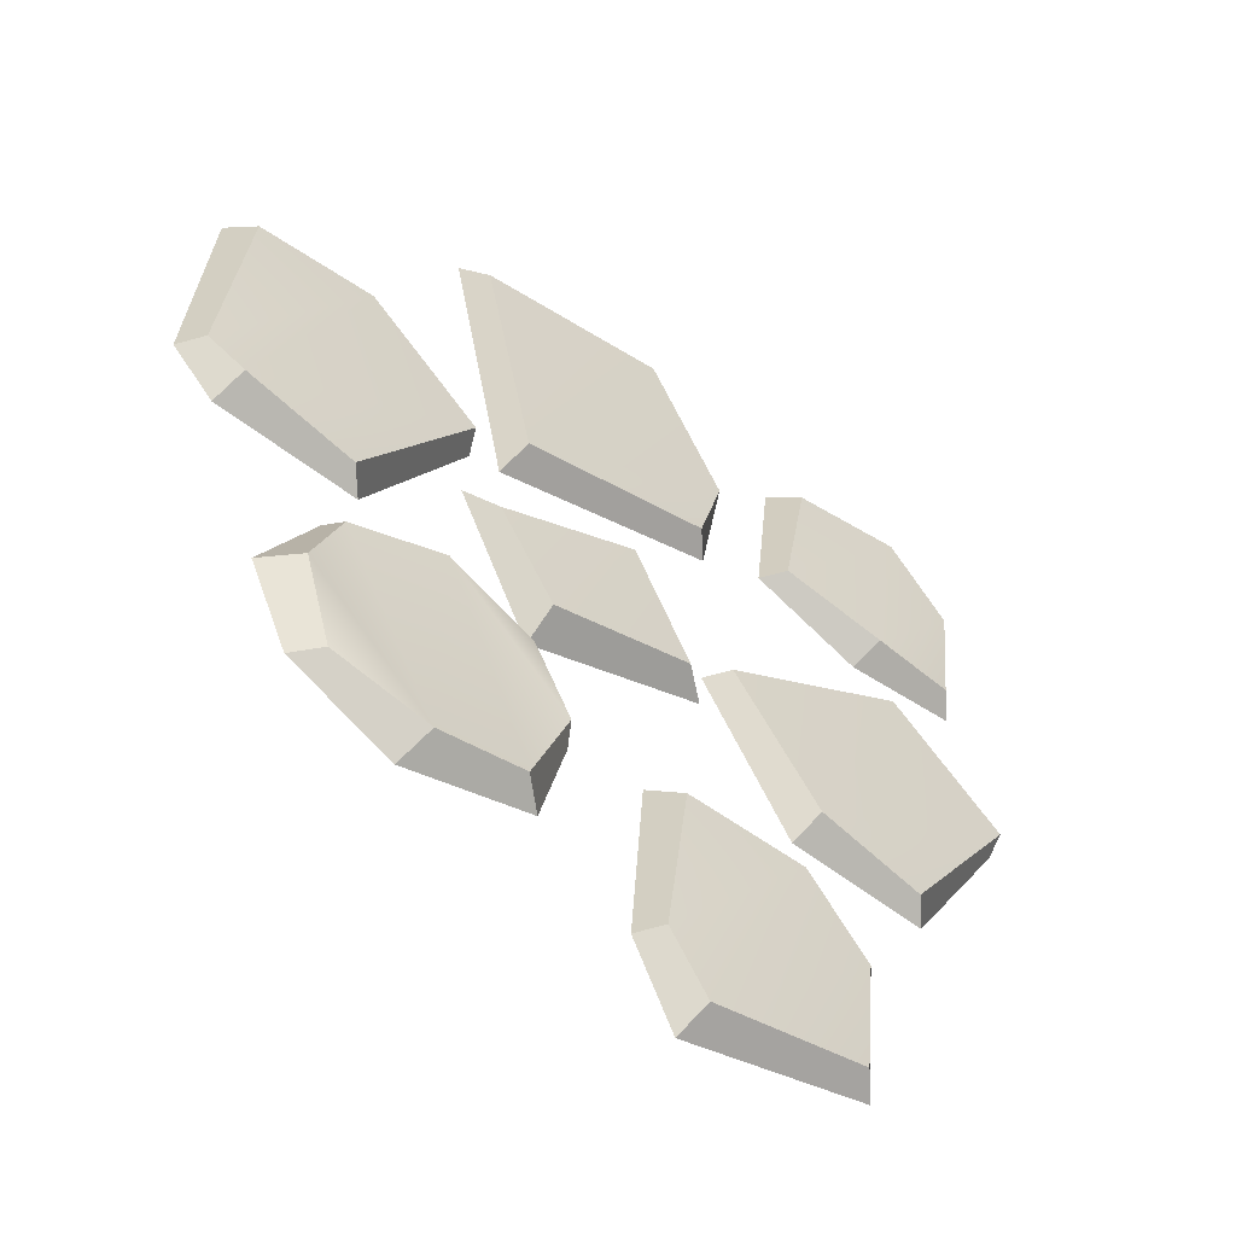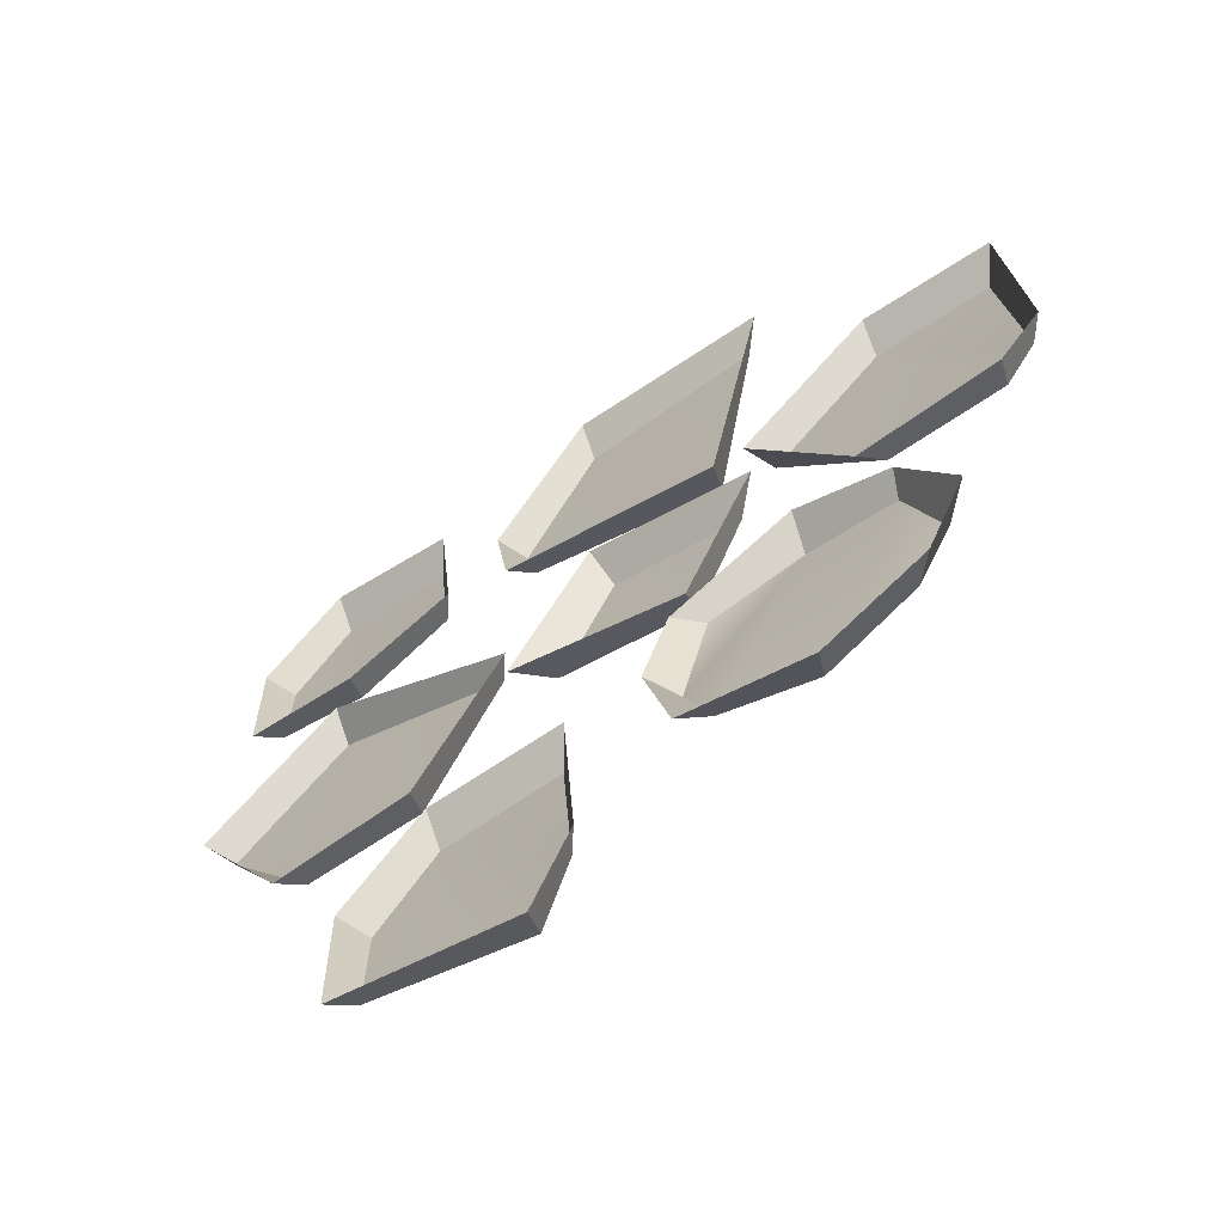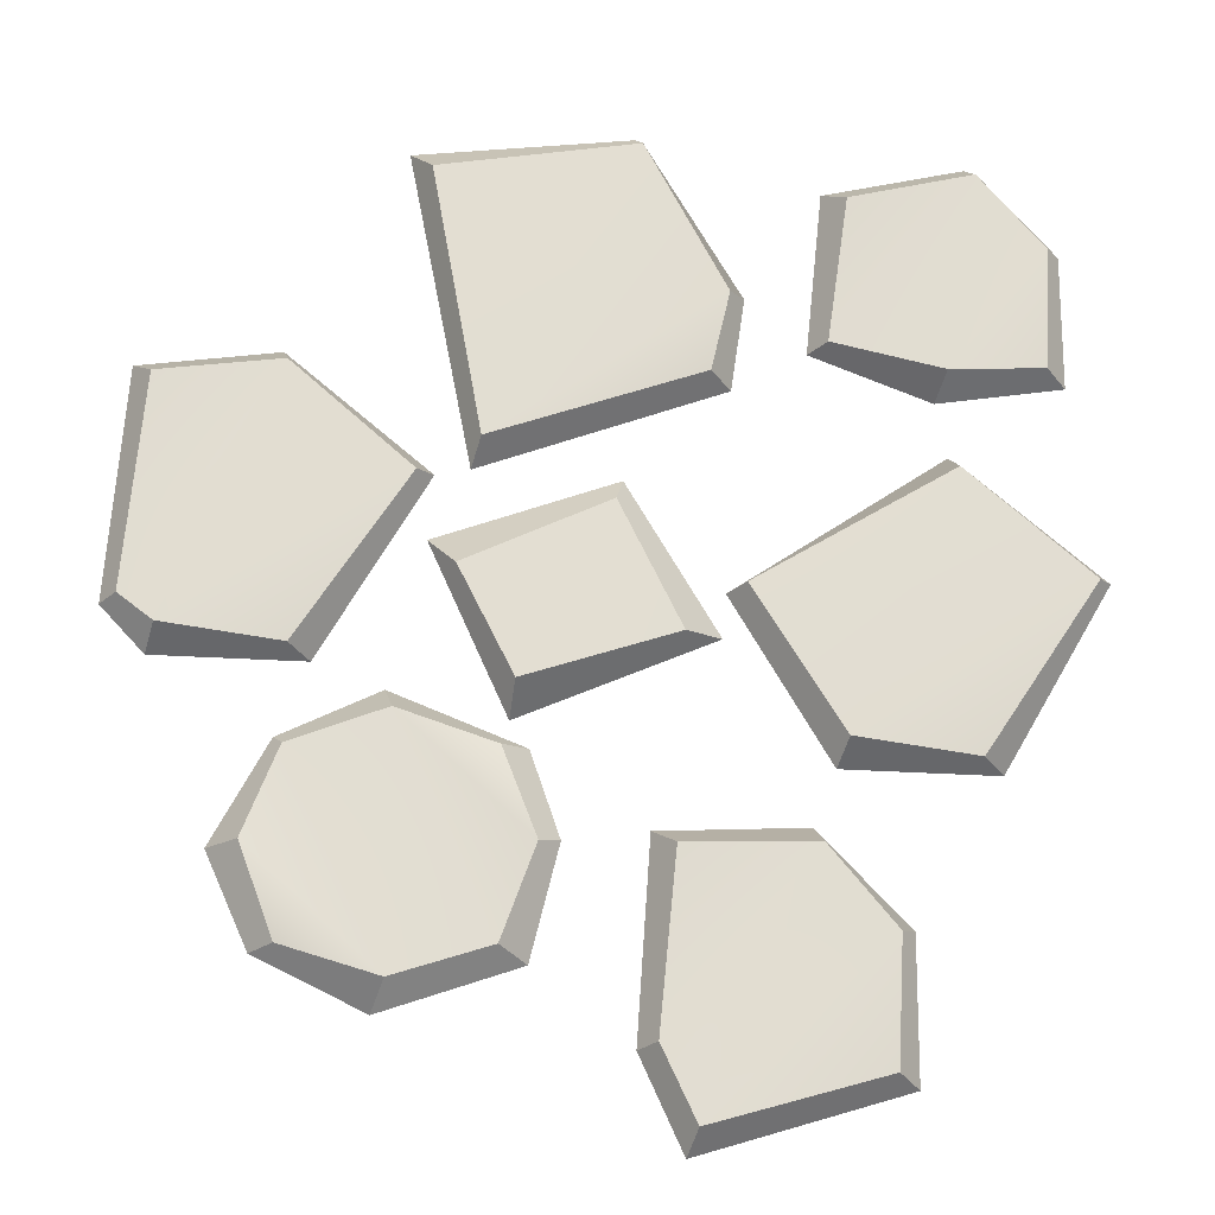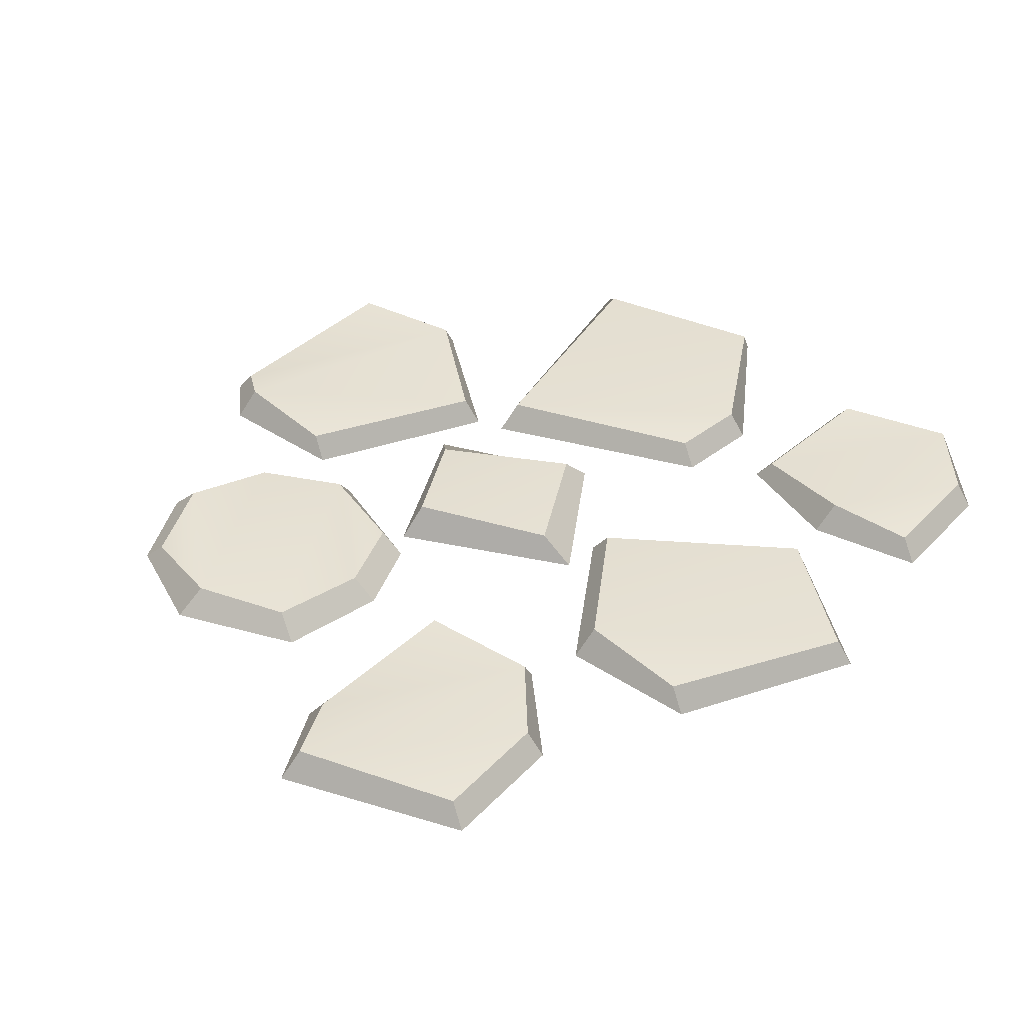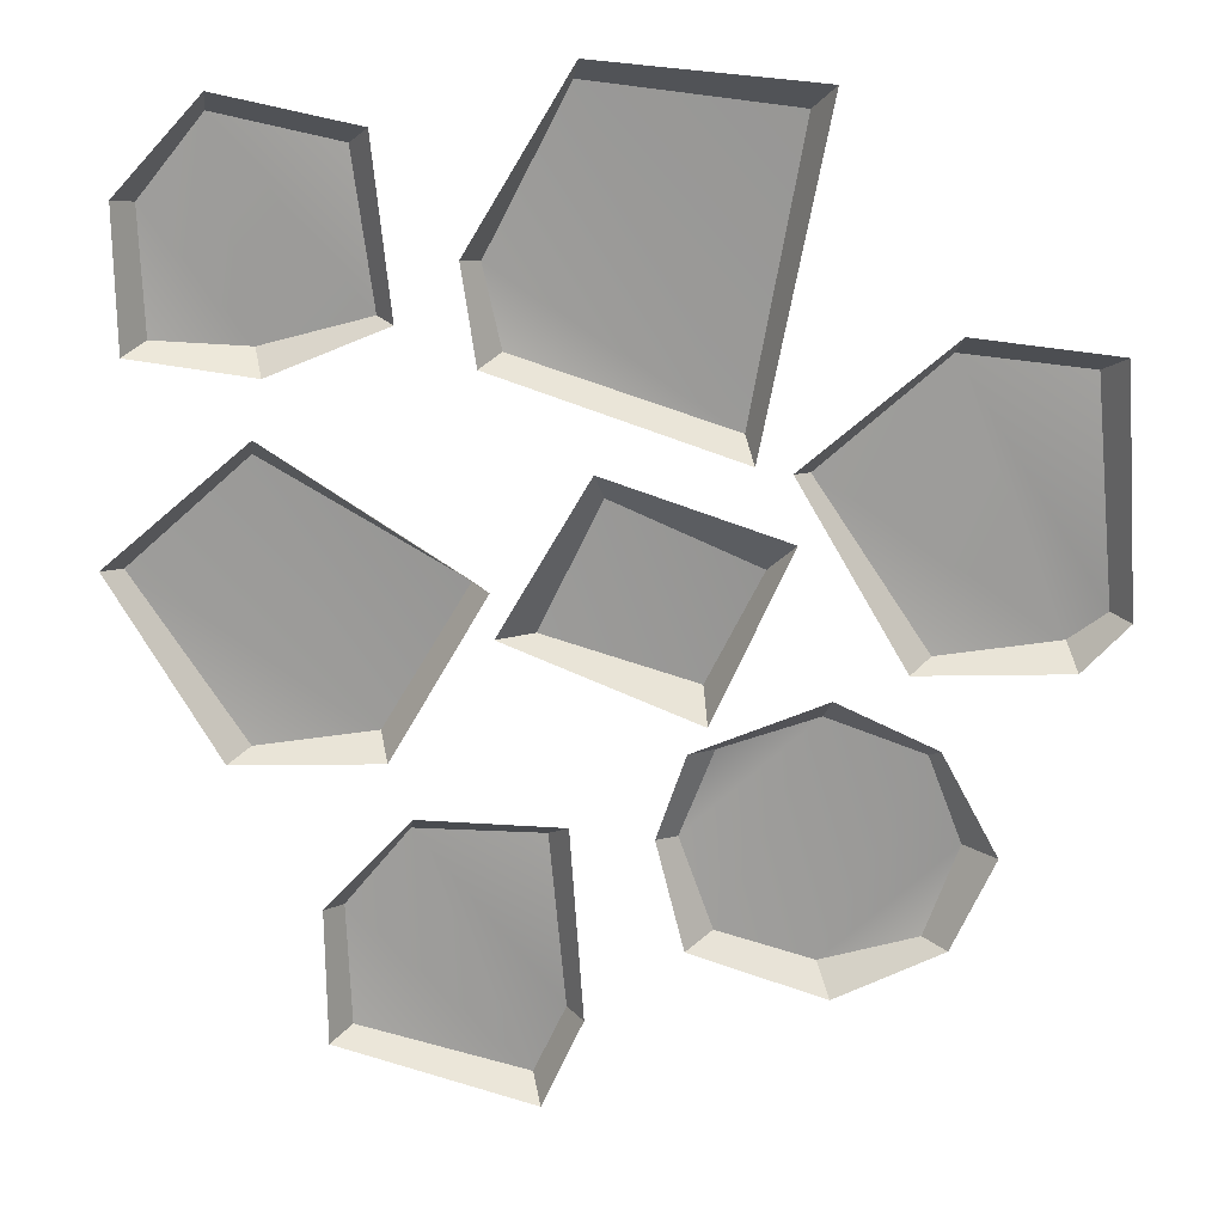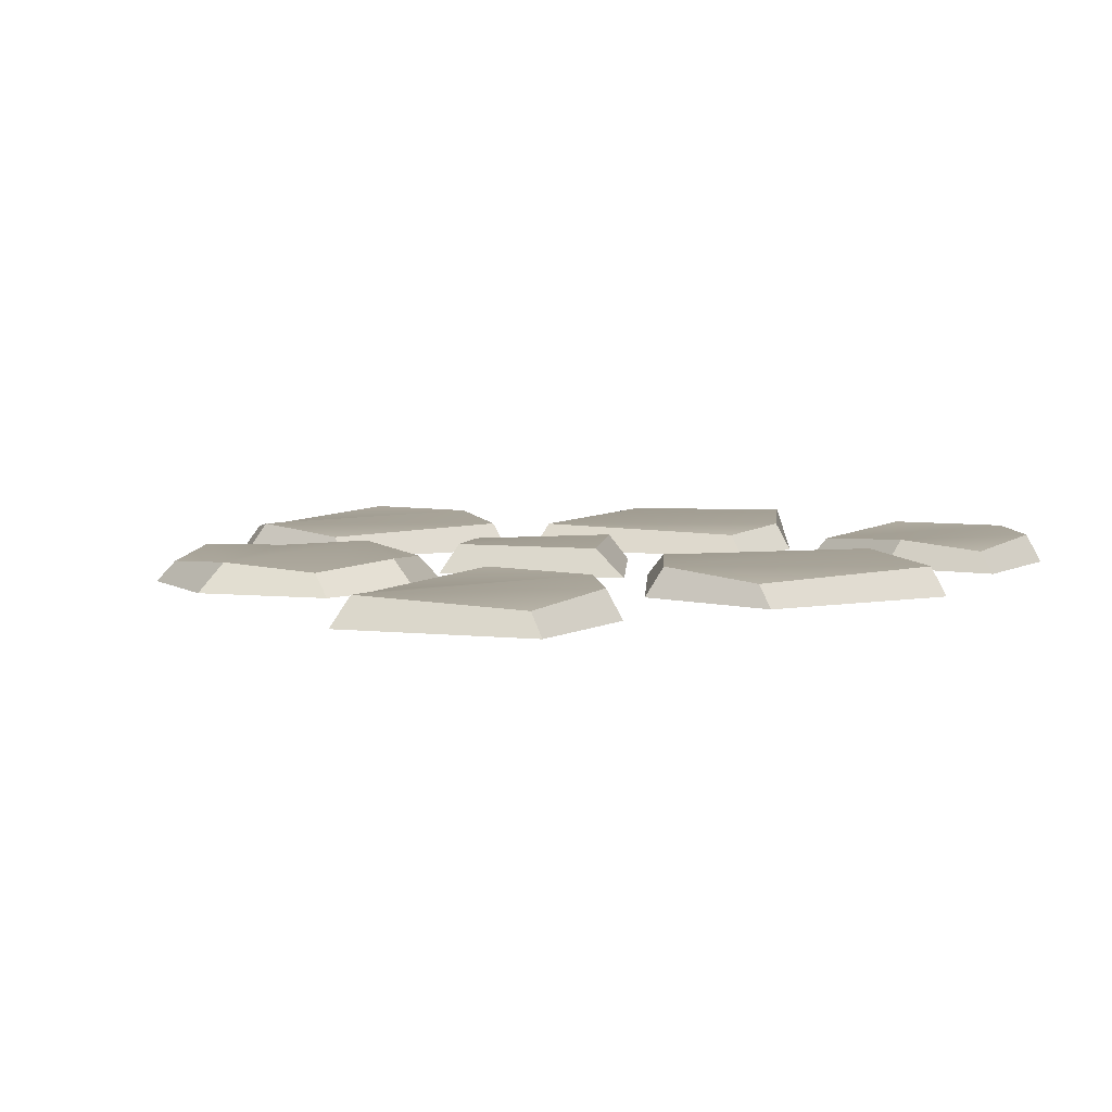
<metadata>
{"format":"obj","ext":"obj","renderer":"f3d","projection":"perspective","resolution":1024,"background":"white","views":[{"elev":-56.4,"azim":142.0,"up":"+Z"},{"elev":-66.3,"azim":35.4,"up":"+Z"},{"elev":-21.8,"azim":178.9,"up":"+Z"},{"elev":39.2,"azim":-142.6,"up":"+Y"},{"elev":19.6,"azim":4.1,"up":"+Z"},{"elev":6.8,"azim":-147.1,"up":"+Y"}]}
</metadata>
<code>
g default
v 0.5363 0.1912 -1.136
v 2.155 0.1912 -1.136
v 0.5363 0.1912 -2.658
v 2.155 0.1912 -2.658
v 2.243 1e-06 -1.03
v 1.346 0.2584 -0.8697
v 0.2529 0.2584 -1.897
v 2.439 0.2584 -1.897
v 1.346 0.2584 -2.924
v 0.3215 -0.001418 -2.769
v 2.356 -0.004553 -2.689
v 0.3278 0.003117 -1.112
v 1.418 -0.003392 -0.6471
v 1.457 0.001436 -3.143
v 2.709 -0.000847 -1.899
v 0.0875 -0.003689 -1.822
g SFMC_geo12650 group1 Main_grp
f 13 5 2 6
f 12 13 6 1
f 4 9 8
f 8 9 2
f 2 9 6
f 9 3 6
f 3 7 6
f 7 1 6
f 3 9 14 10
f 9 4 11 14
f 15 11 4 8
f 5 15 8 2
f 16 12 1 7
f 10 16 7 3
g default
v -1.061 0.1912 1.959
v 1.151 0.1912 3.766
v -0.5354 0.2584 3.949
v -1.217 0.2584 2.618
v 0.7205 0.2584 1.352
v -1.226 -0.001418 1.868
v 1.344 -0.004553 3.969
v -0.4796 -0.003392 4.131
v 0.8057 0.001436 1.173
v -1.344 -0.003689 2.679
g group1 Main_grp SFMC_geo12613
f 18 21 19
f 19 21 20
f 21 17 20
f 17 21 25 22
f 21 18 23 25
f 24 23 18 19
f 19 20 26 24
f 22 26 20 17
g default
v -3.695 0.1912 1.999
v -1.984 0.1912 2.217
v -3.201 0.2584 3.69
v -3.745 0.2584 3.018
v -2.163 0.2584 3.47
v -2.904 0.2584 1.949
v -3.861 -0.001418 1.908
v -1.829 -0.004553 2.191
v -3.146 -0.003392 3.872
v -2.819 0.001436 1.77
v -1.978 -0.000847 3.629
v -3.872 -0.003689 3.079
g group1 Main_grp SFMC_geo12626
f 29 35 37 31
f 31 28 29
f 28 32 29
f 29 32 30
f 32 27 30
f 27 32 36 33
f 32 28 34 36
f 37 34 28 31
f 29 30 38 35
f 33 38 30 27
g default
v -2.329 0.1912 -3.585
v -0.6177 0.1912 -3.367
v -1.835 0.2584 -1.894
v -2.379 0.2584 -2.566
v -0.7594 0.2584 -1.905
v -0.8972 0.2584 -3.992
v -2.494 -0.001418 -3.676
v -0.4631 -0.004553 -3.392
v -1.779 -0.003392 -1.712
v -0.8121 0.001436 -4.171
v -0.5745 -0.000847 -1.746
v -2.506 -0.003689 -2.505
g group1 Main_grp SFMC_geo12627
f 41 47 49 43
f 43 40 41
f 40 44 41
f 41 44 42
f 44 39 42
f 39 44 48 45
f 44 40 46 48
f 49 46 40 43
f 41 42 50 47
f 45 50 42 39
g default
v 2.149 0.1912 -0.3355
v 3.454 0.1912 0.05504
v 2.236 0.2584 1.997
v 1.212 0.2584 1.066
v 3.288 0.2584 1.887
v 3.15 0.2584 -0.2002
v 1.984 -0.001418 -0.4262
v 3.609 -0.004553 0.02985
v 2.292 -0.003392 2.179
v 3.235 0.001436 -0.3792
v 3.473 -0.000847 2.046
v 1.085 -0.003689 1.127
g group1 Main_grp SFMC_geo12623
f 53 59 61 55
f 55 52 53
f 52 56 53
f 53 56 54
f 56 51 54
f 51 56 60 57
f 56 52 58 60
f 61 58 52 55
f 53 54 62 59
f 57 62 54 51
g default
v 0.8982 0.1958 0.3185
v -0.3183 0.2569 0.8325
v -0.8369 0.2569 -0.2475
v 0.4348 0.2569 -0.6358
v 1.13 -0.003021 0.5787
v -0.3768 -0.00186 1.088
v 0.4814 0.002968 -0.8884
v -1.13 -0.002157 -0.2211
g group1 Main_grp SFMC_geo12622
f 63 66 64
f 64 66 65
f 66 63 67 69
f 68 67 63 64
f 64 65 70 68
f 69 70 65 66
g default
v -3.05 0.1912 -1.212
v -1.314 0.1912 0.1766
v -2.963 0.2584 1.12
v -3.987 0.2584 0.1894
v -2.049 0.2584 -1.077
v -3.215 -0.001418 -1.303
v -1.159 -0.004553 0.1514
v -2.907 -0.003392 1.303
v -1.964 0.001436 -1.256
v -4.114 -0.003689 0.2505
g group1 Main_grp SFMC_geo12625
f 72 75 73
f 73 75 74
f 75 71 74
f 71 75 79 76
f 75 72 77 79
f 78 77 72 73
f 73 74 80 78
f 76 80 74 71

</code>
